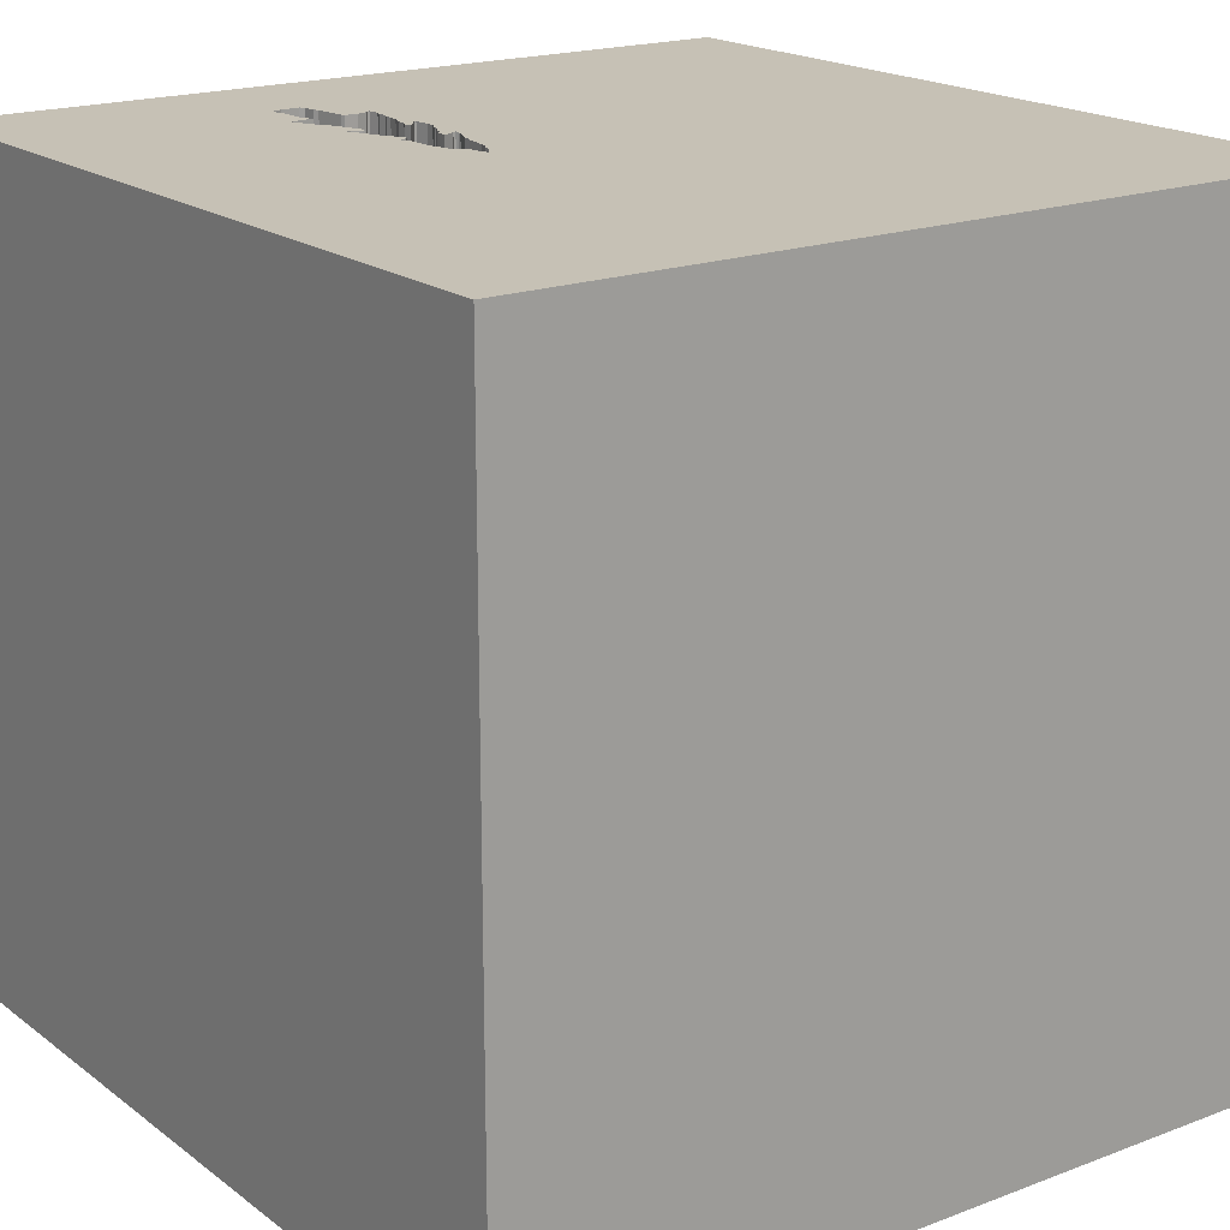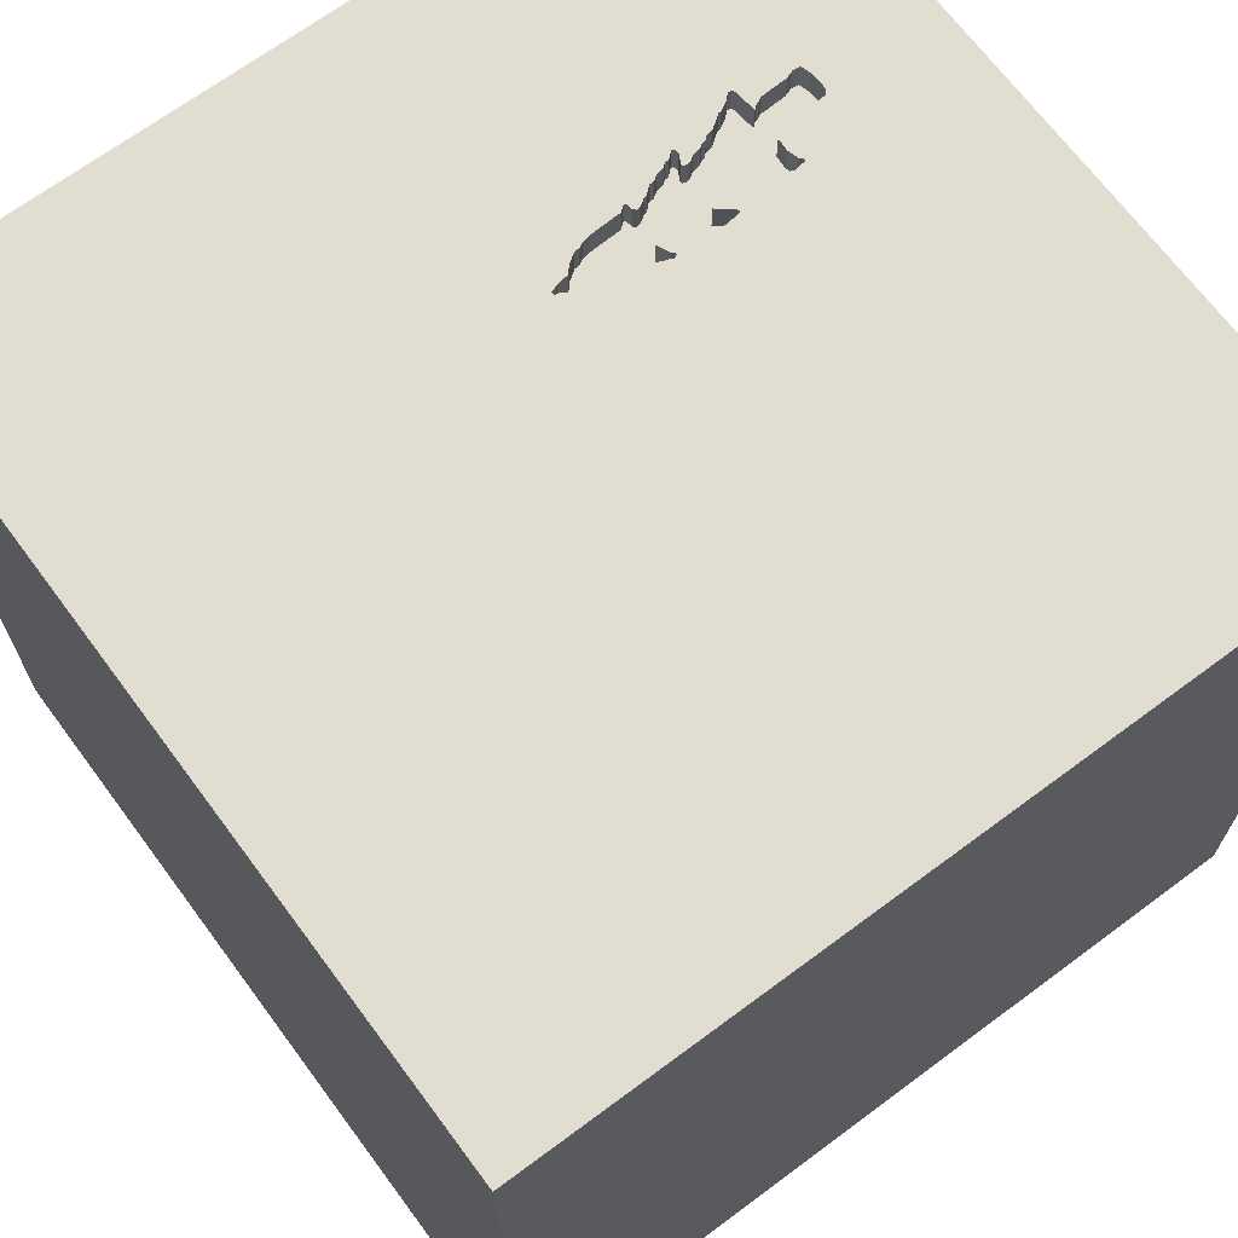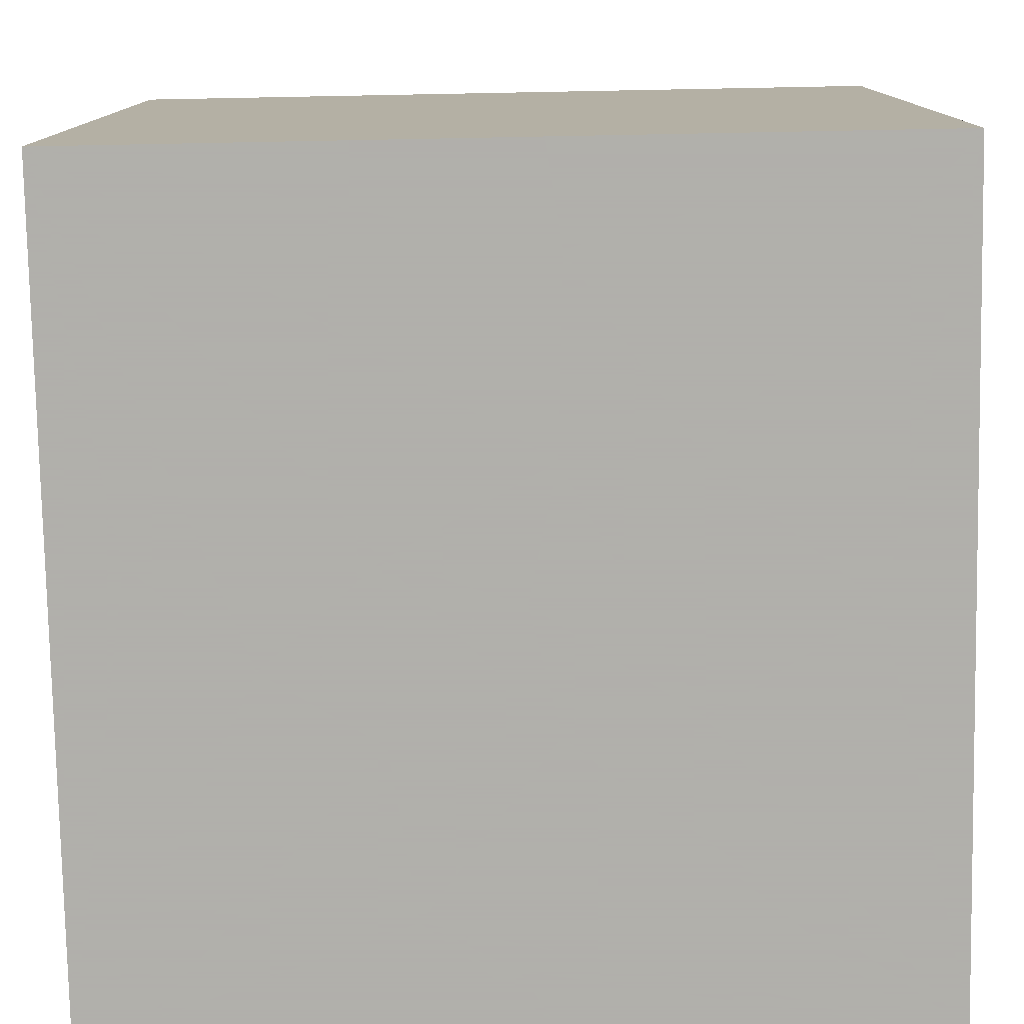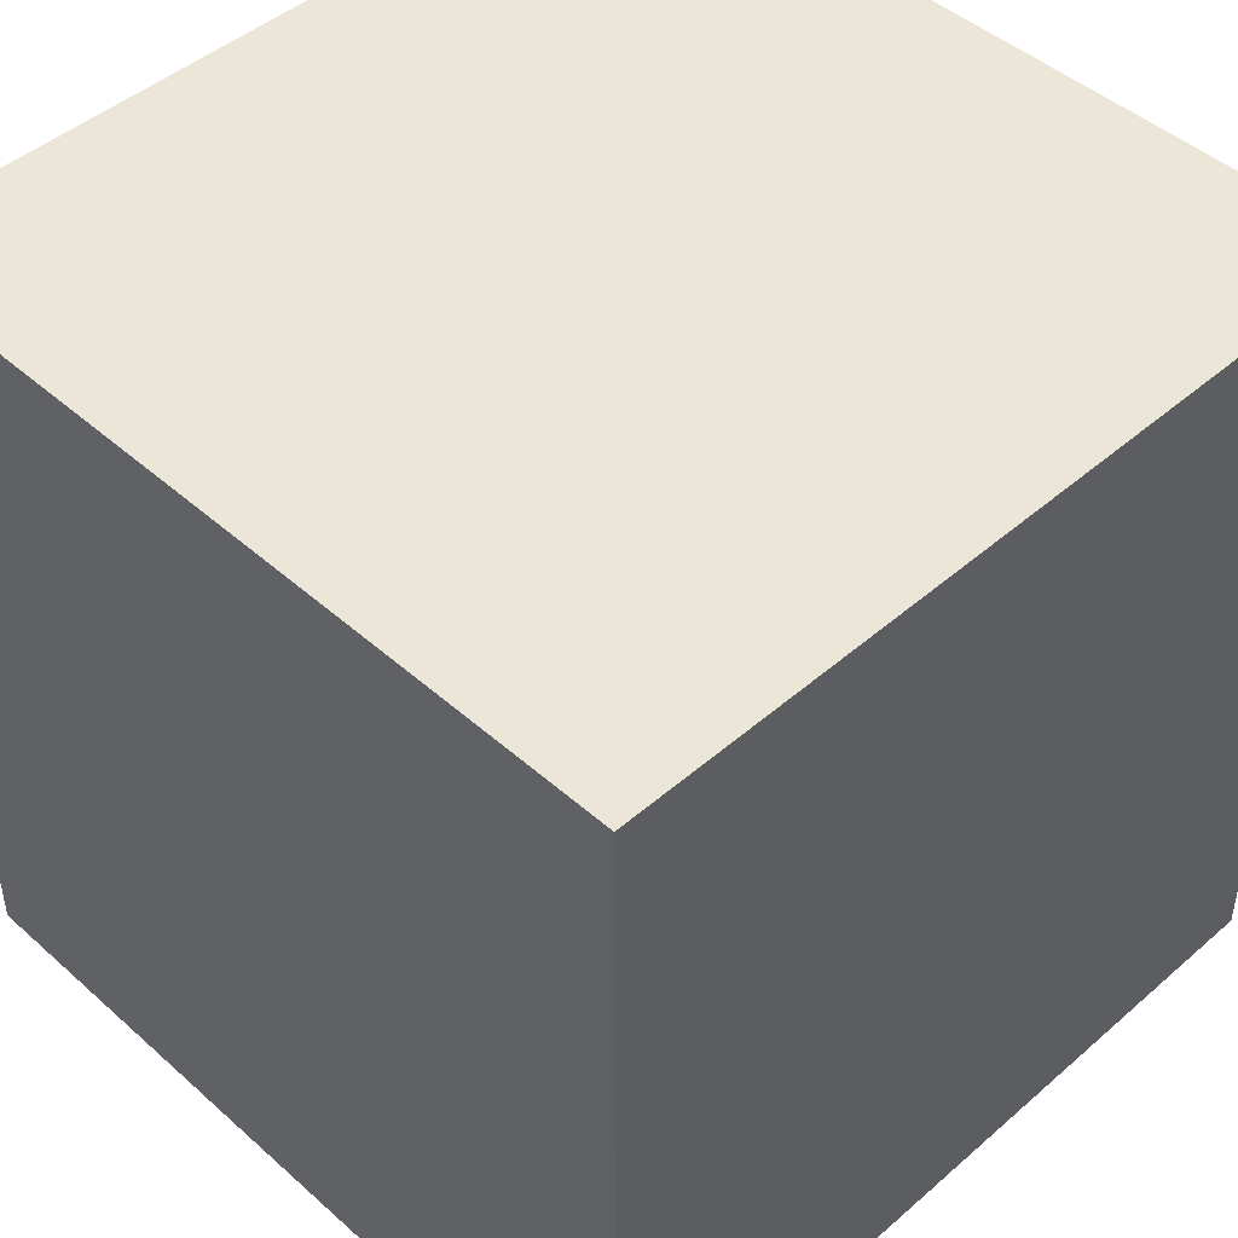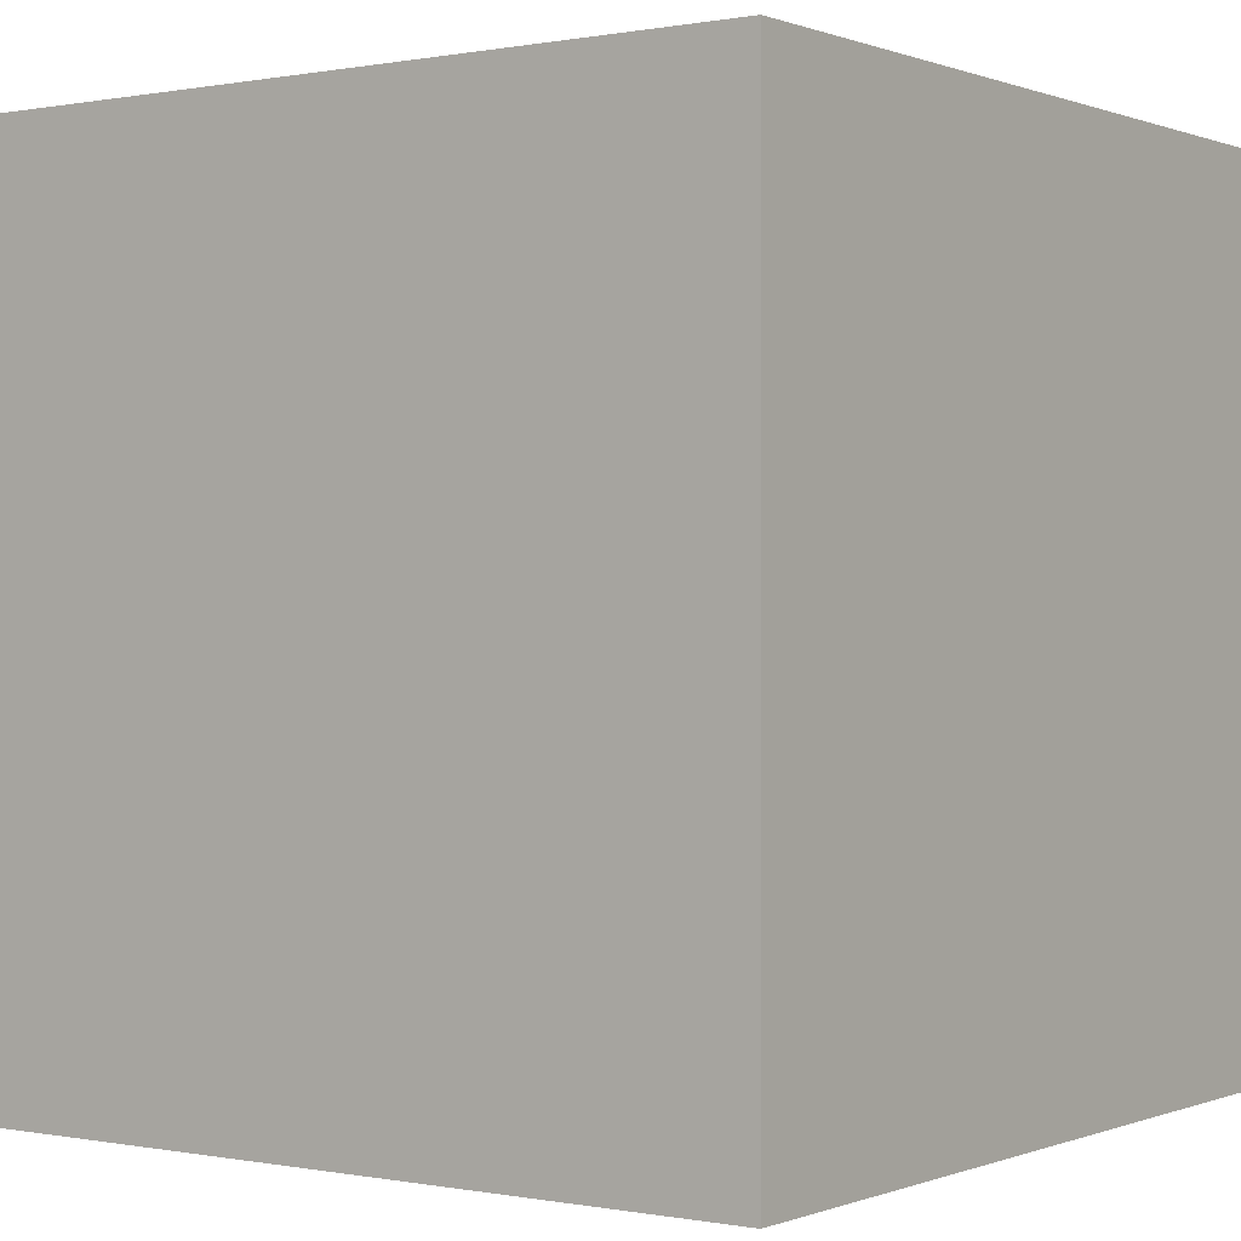
<metadata>
{"format":"obj","ext":"obj","renderer":"f3d","projection":"perspective","resolution":1024,"background":"white","views":[{"elev":18.7,"azim":144.1,"up":"+Y"},{"elev":68.6,"azim":-126.6,"up":"+Y"},{"elev":-78.4,"azim":-88.9,"up":"+Y"},{"elev":46.3,"azim":45.3,"up":"+Z"},{"elev":0.1,"azim":35.6,"up":"+Y"}]}
</metadata>
<code>
o tree_74
v 0.5176 1.5 0.5054
v 0.4087 1.5 0.07197
v 0.4087 1.4 0.07197
v 0.3315 1.5 0.3148
v 0.5078 1.5 0.3907
v 0.3137 1.5 0.4086
v 0.2938 1.5 0.5513
v 0.2938 1.4 0.5513
v 0.3344 1.5 0.2836
v 0.5251 1.5 0.5166
v 0.419 1.5 0.1025
v 0.3752 1.5 0.1134
v 0.5349 1.5 0.6862
v 0.5349 1.4 0.6862
v 0.4735 1.5 0.4144
v 0.4735 1.4 0.4144
v 0.3053 1.5 0.4179
v 0.3053 1.4 0.4179
v -0.651 -0.1562 1.5
v -0.5184 1.5 -0.3833
v 0.3377 1.5 0.4474
v 0.6095 1.5 0.8599
v 0.5255 1.5 0.6734
v 0.298 1.5 0.6397
v 0.298 1.4 0.6397
v 0.4722 1.5 0.1975
v 0.4722 1.4 0.1975
v 0.5663 1.5 0.6006
v 0.5663 1.4 0.6006
v 0.5255 1.4 0.6734
v 0.5306 1.5 1.067
v 0.5175 1.5 0.5984
v 0.3137 1.4 0.4086
v 0.3464 1.5 0.633
v 0.4484 1.5 0.1631
v 0.3094 1.5 0.5063
v 0.3094 1.4 0.5063
v 0.5442 1.5 0.8851
v -0.5184 -0.1054 -1.5
v 0.1823 0.4818 1.5
v 0.5729 -0.2865 1.5
v 1.5 1.5 1.5
v 0.2083 -1.5 -0.8333
v 0.4427 -1.5 0.1562
v 0.3906 -1.5 0.625
v 0.4687 -1.5 -0.4167
v 0.4167 1.5 1.302
v 0.2994 1.5 0.3872
v 0.1107 1.5 0.9245
v 0.3068 1.5 0.6393
v 0.3119 1.5 0.8428
v 0.3125 1.5 0.9375
v -0.1042 -1.224 1.5
v 0.473 1.5 0.2151
v 0.2994 1.4 0.3872
v 0.5841 1.5 0.7902
v 0.5841 1.4 0.7902
v 0.5078 1.4 0.3907
v 0.547 1.5 0.566
v 0.4484 1.4 0.1631
v 0.3963 1.5 0.09027
v 0.3963 1.4 0.09027
v 0.3179 1.5 0.497
v 0.3179 1.4 0.497
v 0.6219 1.5 0.8416
v 0.6219 1.4 0.8416
v 0.1042 -0.7812 1.5
v -0.1042 -0.1562 1.5
v 0 -1.5 0.05208
v 0.02604 -1.5 1.198
v -0.1562 -1.5 -1.25
v -0.1562 -1.5 -0.4167
v 0.419 1.4 0.1025
v 0.3529 1.5 0.584
v 0.3529 1.4 0.584
v 0.4883 1.5 0.2587
v 0.4883 1.4 0.2587
v 0.3344 1.4 0.2836
v 0.3501 1.5 0.4291
v 0.3501 1.4 0.4291
v 0.4192 1.5 0.8644
v 0.4192 1.4 0.8644
v 0.332 1.5 0.7046
v 0.332 1.4 0.7046
v 0.5319 1.5 0.5269
v 0.5319 1.4 0.5269
v 1.25 -0.1562 1.5
v 1.5 -1.5 1.5
v 1.25 -1.5 -0
v 1.074 -1.5 -0.3255
v 1.5 -1.5 -1.5
v 1.5 1.5 -1.5
v 0.5168 1.5 0.4877
v 0.5168 1.4 0.4877
v 0.4385 1.5 0.9919
v 0.4385 1.4 0.9919
v 0.3119 1.4 0.8428
v 0.3183 1.5 0.7894
v 0.3183 1.4 0.7894
v 0.5375 1.5 0.5532
v 0.5375 1.4 0.5532
v 0.6181 1.5 0.8551
v 0.6181 1.4 0.8551
v 0.5587 1.5 1.004
v 0.5587 1.4 1.004
v 0.6138 1.5 0.8575
v 0.3598 1.5 0.1628
v 0.4787 1.5 0.4319
v 0.4787 1.4 0.4319
v 0.5087 1.5 0.5988
v 0.5087 1.4 0.5988
v 0.5448 1.5 0.7079
v 0.6095 1.4 0.8599
v 0.5656 1.5 1.057
v 0.5656 1.4 1.057
v 0.5493 1.5 0.6147
v 0.5837 1.5 0.7814
v 0.5837 1.4 0.7814
v 0.3341 1.5 0.4653
v 0.3341 1.4 0.4653
v 0.3522 1.5 0.1898
v 0.3355 1.5 0.8727
v 0.4937 1.5 0.3736
v 0.2911 1.5 0.5869
v -0.4687 -1.5 0.1562
v -0.4687 -1.5 0.625
v -1.5 0.4297 0.4883
v -1.5 0.4167 -0.1562
v -1.5 0.2083 -0.5469
v -1.5 0.1042 -1.094
v -1.5 -0 0.4687
v -1.5 -0.1562 -0
v -1.5 0.02604 1.094
v -1.5 1.5 1.5
v -1.5 -0.5208 0.4427
v -1.5 -0.5469 -0.2083
v -1.5 -1.5 -1.5
v -1.5 -1.5 0.1302
v -1.5 -1.5 1.5
v -1.5 1.5 -1.5
v -1.5 -1.198 -0.1823
v -1.5 0.8333 0.1562
v 0.3436 1.5 0.6686
v 0.372 1.5 0.1401
v 0.5049 1.5 0.6123
v 0.3748 1.5 0.862
v 0.4826 1.5 0.2324
v 0.5671 1.5 0.7578
v 0.5541 1.5 0.9068
v 0.3546 1.5 0.6193
v 0.3546 1.4 0.6193
v 0.3197 1.5 0.8203
v 0.5049 1.4 0.6123
v 0.3182 1.5 0.8824
v 0.8073 1.5 0.2083
v 0.6445 1.5 -0.446
v 0.5196 1.5 0.6426
v 0.2914 1.5 0.4053
v 0.5541 1.4 0.9068
v 0.3956 1.5 0.07701
v 0.3956 1.4 0.07701
v 0.6034 1.5 0.8247
v 0.6034 1.4 0.8247
v 0.3386 1.5 0.2768
v 0.5447 1.5 0.8939
v 0.5447 1.4 0.8939
v 0.5505 1.5 0.7342
v 0.5505 1.4 0.7342
v 0.325 1.5 0.7448
v 0.325 1.4 0.7448
v 0.4934 1.5 0.4622
v 0.4934 1.4 0.4622
v 0.3099 1.5 0.5151
v 0.493 1.5 0.4534
v 0.4482 1.5 1.009
v 0.4819 1.5 0.4052
v 0.4819 1.4 0.4052
v 0.5476 1.5 0.5793
v 0.5476 1.4 0.5793
v 0.5101 1.5 0.6298
v 1.5 0.03662 -0.6771
v 1.5 -1.5 0.1562
v 0.5175 1.4 0.5984
v 0.3257 1.5 0.4745
v 0.5688 1.5 1.03
v 0.5688 1.4 1.03
v 0.4243 1.5 0.8774
v 0.4243 1.4 0.8774
v -1.276 -0.03906 1.5
v -1.146 -1.5 0.1823
v 0.4826 1.4 0.2324
v 0.3197 1.4 0.8203
v 0.3299 1.5 0.6116
v 0.5196 1.4 0.6426
v 0.3182 1.4 0.8824
v 0.5302 1.5 0.868
v 0.5302 1.4 0.868
v 0.5149 1.5 0.6362
v 0.5101 1.4 0.6298
v 0.4138 1.5 0.08723
v -0.4167 0.4167 1.5
v 0.4505 1.5 1.058
v 0.4505 1.4 1.058
v 0.2911 1.4 0.5869
v 0.4937 1.4 0.3736
v 0.5442 1.4 0.8851
v 0.493 1.4 0.4534
v 0.8333 0.2083 1.5
v 0.4482 1.4 1.009
v 0.473 1.4 0.2151
v 0.4574 1.5 1.064
v 0.5493 1.4 0.6147
v 0.3427 1.5 0.27
v 0.3427 1.4 0.27
v 0.372 1.4 0.1401
v 0.5355 1.5 0.6995
v 0.5355 1.4 0.6995
v 0.547 1.4 0.566
v 0.3598 1.4 0.1629
v 0.4643 1.5 1.07
v 0.4643 1.4 1.07
v 0.5448 1.4 0.7079
v 0.5176 1.4 0.5054
v 0.327 1.5 0.882
v 0.327 1.4 0.882
v 0.2965 1.5 0.4183
v 0.2965 1.4 0.4183
v 0.3436 1.4 0.6686
v 0.3464 1.4 0.633
v 0.3355 1.4 0.8727
v 0.3748 1.4 0.862
v 0.3315 1.4 0.3148
v 0.3257 1.4 0.4745
v 0.2914 1.4 0.4053
v 0.3099 1.4 0.5151
v 0.5668 1.5 0.6094
v 0.5668 1.4 0.6094
v 0.4253 1.5 0.1421
v 0.4253 1.4 0.1421
v 0.2998 1.5 0.396
v 0.2998 1.4 0.396
v 0.5082 1.5 0.3995
v 0.5082 1.4 0.3995
v 0.5306 1.4 1.067
v 0.3571 1.5 0.3889
v 0.3571 1.4 0.3889
v 0.3377 1.4 0.4474
v 0.3068 1.4 0.6393
v 0.3522 1.4 0.1898
v 0.3752 1.4 0.1134
v 0.3261 1.5 0.7669
v 0.3261 1.4 0.7669
f 139 189 134
f 138 190 139
f 134 133 139
f 139 141 138
f 190 126 139
f 139 19 189
f 133 135 139
f 135 141 139
f 141 137 138
f 138 137 190
f 190 125 126
f 88 53 139
f 67 139 53
f 133 131 135
f 135 136 141
f 126 70 139
f 70 88 139
f 126 45 70
f 137 125 190
f 139 68 19
f 19 134 189
f 88 67 53
f 67 68 139
f 134 127 133
f 133 127 131
f 135 132 136
f 125 45 126
f 45 88 70
f 131 132 135
f 136 137 141
f 125 69 45
f 19 201 134
f 68 201 19
f 88 41 67
f 67 41 68
f 127 132 131
f 137 72 125
f 69 44 45
f 127 128 132
f 132 129 136
f 72 69 125
f 68 40 201
f 134 142 127
f 142 128 127
f 128 129 132
f 129 137 136
f 44 88 45
f 41 40 68
f 40 134 201
f 72 44 69
f 137 43 72
f 72 46 44
f 129 130 137
f 88 87 41
f 40 42 134
f 87 208 41
f 208 40 41
f 142 140 128
f 71 43 137
f 43 46 72
f 140 129 128
f 44 90 88
f 46 90 44
f 90 89 88
f 88 42 87
f 49 20 134
f 134 140 142
f 208 42 40
f 129 140 130
f 89 182 88
f 87 42 208
f 91 137 39
f 71 91 43
f 43 91 46
f 91 90 46
f 137 91 71
f 90 182 89
f 47 49 134
f 173 20 49
f 140 137 130
f 181 88 182
f 52 49 47
f 49 52 51
f 7 173 49
f 49 50 24
f 124 7 49
f 49 24 124
f 48 4 20
f 20 173 36
f 36 6 17
f 158 240 48
f 158 48 20
f 36 17 226
f 36 226 158
f 20 36 158
f 52 47 175
f 52 175 95
f 169 83 49
f 49 51 152
f 98 251 169
f 49 152 98
f 49 98 169
f 154 51 52
f 146 122 224
f 224 154 52
f 52 146 224
f 193 50 49
f 74 193 49
f 34 150 74
f 49 83 143
f 49 143 34
f 49 34 74
f 79 245 6
f 184 119 21
f 36 63 184
f 21 79 6
f 36 184 21
f 36 21 6
f 20 4 9
f 164 213 121
f 9 164 121
f 144 12 20
f 20 9 121
f 20 121 107
f 20 107 144
f 20 140 134
f 39 137 140
f 90 91 182
f 47 134 42
f 47 114 31
f 220 211 202
f 202 175 47
f 47 31 220
f 47 220 202
f 187 81 146
f 146 52 95
f 95 187 146
f 20 12 61
f 200 11 156
f 20 61 160
f 2 200 156
f 156 20 160
f 156 160 2
f 181 182 91
f 114 47 42
f 42 149 104
f 42 104 185
f 42 185 114
f 35 156 11
f 11 238 35
f 181 42 88
f 42 117 65
f 42 65 102
f 42 102 106
f 106 22 149
f 106 149 42
f 123 155 156
f 76 123 156
f 156 35 26
f 147 76 156
f 54 147 156
f 156 26 54
f 167 148 117
f 117 56 162
f 162 65 117
f 165 149 22
f 22 196 38
f 22 38 165
f 117 155 112
f 112 167 117
f 93 1 155
f 174 171 93
f 155 123 5
f 108 174 93
f 15 108 93
f 93 155 5
f 93 5 242
f 242 176 15
f 15 93 242
f 42 155 117
f 155 10 85
f 13 216 112
f 13 112 155
f 157 23 13
f 116 32 157
f 59 178 28
f 236 116 157
f 236 157 13
f 85 100 59
f 236 13 155
f 85 59 28
f 28 236 155
f 155 85 28
f 155 1 10
f 32 110 145
f 198 157 32
f 145 180 198
f 32 145 198
f 140 20 156
f 92 155 42
f 92 156 155
f 92 140 156
f 92 39 140
f 92 42 181
f 92 91 39
f 92 181 91
f 18 234 227
f 234 18 241
f 18 227 17
f 158 226 227
f 227 234 158
f 234 241 158
f 33 241 18
f 226 17 227
f 17 6 18
f 240 158 241
f 55 241 33
f 33 18 6
f 48 240 241
f 241 55 48
f 246 55 33
f 246 232 55
f 6 245 246
f 246 33 6
f 55 232 48
f 246 205 232
f 245 79 246
f 4 48 232
f 246 16 205
f 77 232 205
f 80 246 79
f 232 78 9
f 9 4 232
f 80 16 246
f 177 205 16
f 77 214 232
f 77 205 123
f 123 76 77
f 79 21 80
f 232 214 78
f 109 16 80
f 205 177 58
f 15 176 177
f 177 16 15
f 191 214 77
f 76 147 77
f 247 80 21
f 164 9 78
f 78 214 164
f 16 109 15
f 80 120 109
f 5 123 205
f 205 58 5
f 243 58 177
f 214 191 210
f 191 77 147
f 120 80 247
f 213 164 214
f 108 15 109
f 172 109 120
f 58 243 5
f 176 242 243
f 243 177 176
f 249 214 210
f 210 191 54
f 147 54 191
f 21 119 120
f 120 247 21
f 121 213 214
f 214 249 121
f 174 108 109
f 109 207 174
f 207 109 172
f 75 172 120
f 242 5 243
f 249 210 60
f 119 184 120
f 171 174 207
f 207 172 171
f 75 223 172
f 64 75 120
f 219 249 60
f 210 27 60
f 54 26 27
f 27 210 54
f 233 120 184
f 249 219 121
f 111 223 75
f 94 172 223
f 235 75 64
f 233 64 120
f 239 219 60
f 60 27 35
f 26 35 27
f 107 121 219
f 93 171 172
f 172 94 93
f 111 86 223
f 75 153 111
f 1 93 94
f 94 223 1
f 8 75 235
f 37 235 64
f 184 63 64
f 64 233 184
f 219 239 215
f 35 238 239
f 239 60 35
f 219 215 107
f 111 101 86
f 223 86 10
f 10 1 223
f 75 151 153
f 145 110 111
f 111 153 145
f 8 204 75
f 173 7 8
f 8 235 173
f 235 37 173
f 37 64 63
f 63 36 37
f 250 215 239
f 238 11 239
f 144 107 215
f 111 183 101
f 86 101 85
f 86 85 10
f 74 150 151
f 151 75 74
f 153 151 199
f 110 32 111
f 204 8 124
f 75 204 248
f 7 124 8
f 36 173 37
f 215 250 144
f 239 73 250
f 73 239 11
f 183 111 32
f 101 183 218
f 100 85 101
f 150 34 151
f 180 145 153
f 153 199 180
f 151 228 199
f 124 24 204
f 193 74 75
f 75 248 193
f 25 248 204
f 12 144 250
f 62 250 73
f 11 200 73
f 59 100 101
f 101 218 59
f 218 183 179
f 229 151 34
f 228 151 229
f 199 228 30
f 25 204 24
f 50 193 248
f 248 25 50
f 250 62 12
f 62 73 3
f 200 2 3
f 3 73 200
f 32 116 212
f 212 183 32
f 218 179 59
f 183 212 179
f 34 143 229
f 198 180 199
f 199 194 198
f 228 229 143
f 199 30 194
f 30 228 84
f 24 50 25
f 61 12 62
f 3 161 62
f 2 160 3
f 178 59 179
f 29 179 212
f 157 198 194
f 143 83 228
f 194 30 157
f 217 30 84
f 84 228 83
f 62 161 61
f 161 3 160
f 116 236 237
f 237 212 116
f 28 178 179
f 179 29 28
f 237 29 212
f 23 157 30
f 14 30 217
f 217 84 170
f 160 61 161
f 236 28 29
f 29 237 236
f 30 14 23
f 14 217 13
f 217 170 252
f 170 84 83
f 83 169 170
f 13 23 14
f 216 13 217
f 252 82 217
f 169 251 252
f 252 170 169
f 112 216 217
f 217 222 112
f 252 231 82
f 168 217 82
f 251 98 252
f 222 217 168
f 252 99 231
f 146 81 82
f 82 231 146
f 82 197 168
f 99 252 98
f 167 112 222
f 222 168 167
f 99 192 231
f 81 187 82
f 82 188 197
f 57 168 197
f 98 152 192
f 192 99 98
f 231 192 230
f 231 230 146
f 188 82 187
f 188 166 197
f 118 168 57
f 197 163 57
f 148 167 168
f 168 118 148
f 230 192 97
f 122 146 230
f 187 95 188
f 166 188 96
f 206 197 166
f 56 117 118
f 118 57 56
f 197 113 163
f 162 56 57
f 57 163 162
f 117 148 118
f 97 192 152
f 152 51 97
f 195 230 97
f 230 225 122
f 96 188 95
f 166 96 159
f 38 196 197
f 197 206 38
f 165 38 206
f 206 166 165
f 113 197 22
f 66 163 113
f 51 154 97
f 225 230 195
f 195 97 154
f 224 122 225
f 149 165 166
f 166 159 149
f 105 159 96
f 196 22 197
f 22 106 113
f 65 162 163
f 163 66 65
f 113 103 66
f 154 224 225
f 225 195 154
f 95 175 209
f 209 96 95
f 159 105 149
f 105 96 209
f 106 102 103
f 103 113 106
f 66 103 65
f 104 149 105
f 105 209 244
f 102 65 103
f 175 202 203
f 203 209 175
f 105 186 104
f 186 105 244
f 244 209 221
f 221 209 203
f 202 211 203
f 185 104 186
f 186 244 115
f 244 221 220
f 220 31 244
f 211 220 221
f 221 203 211
f 114 185 186
f 186 115 114
f 31 114 115
f 115 244 31

</code>
